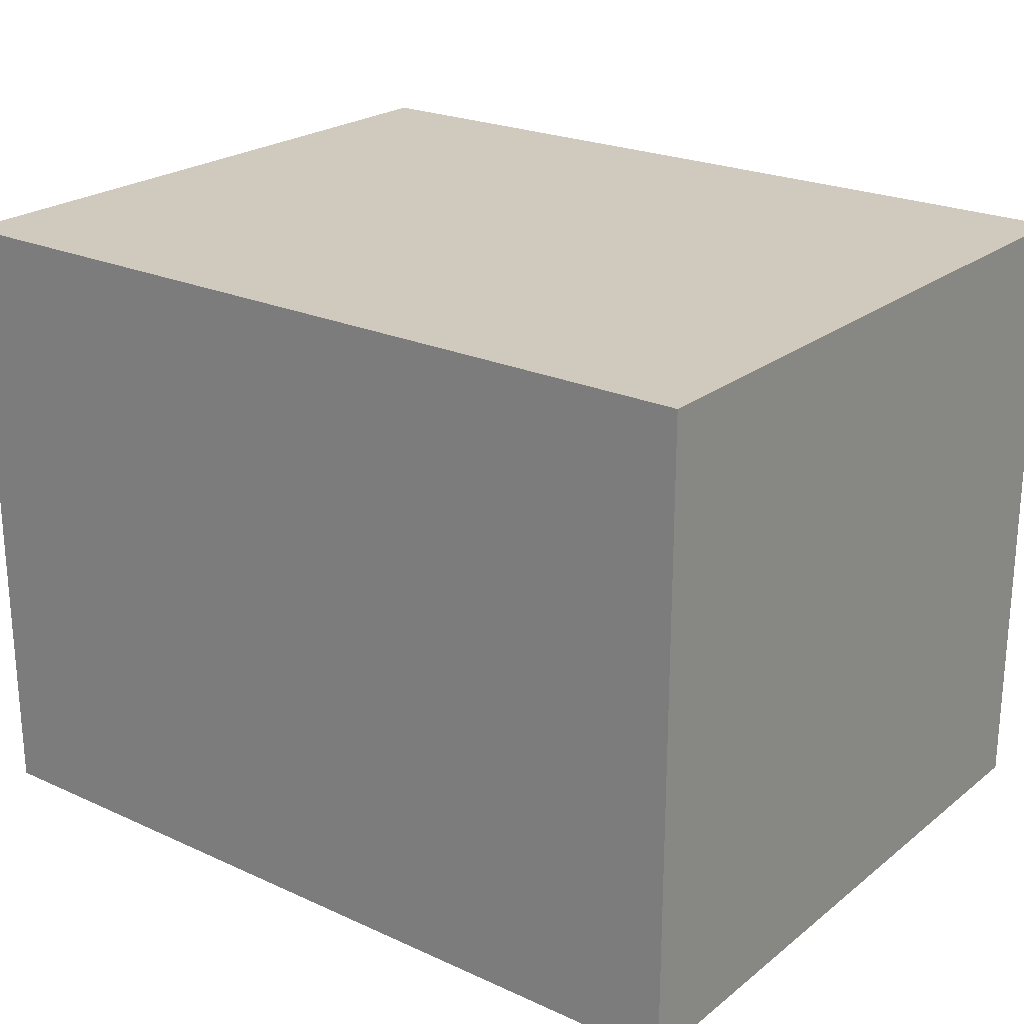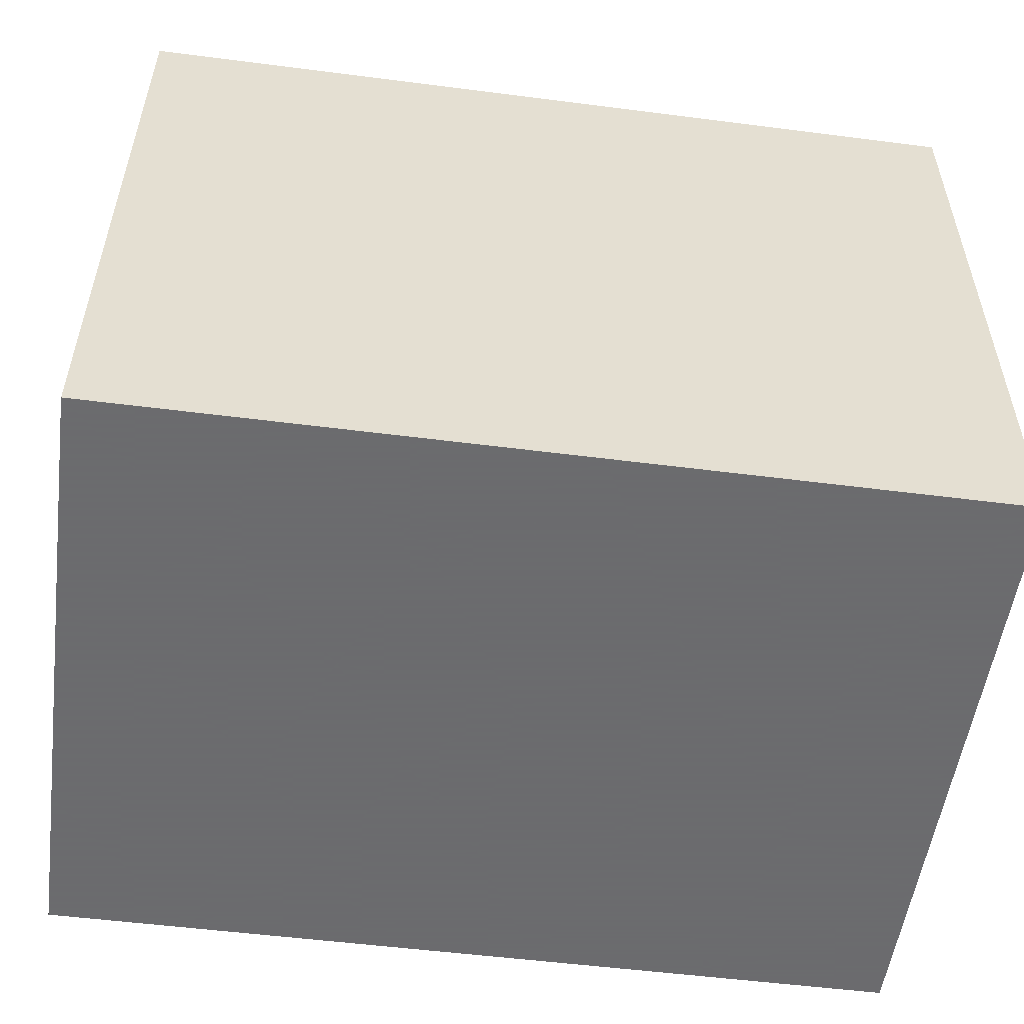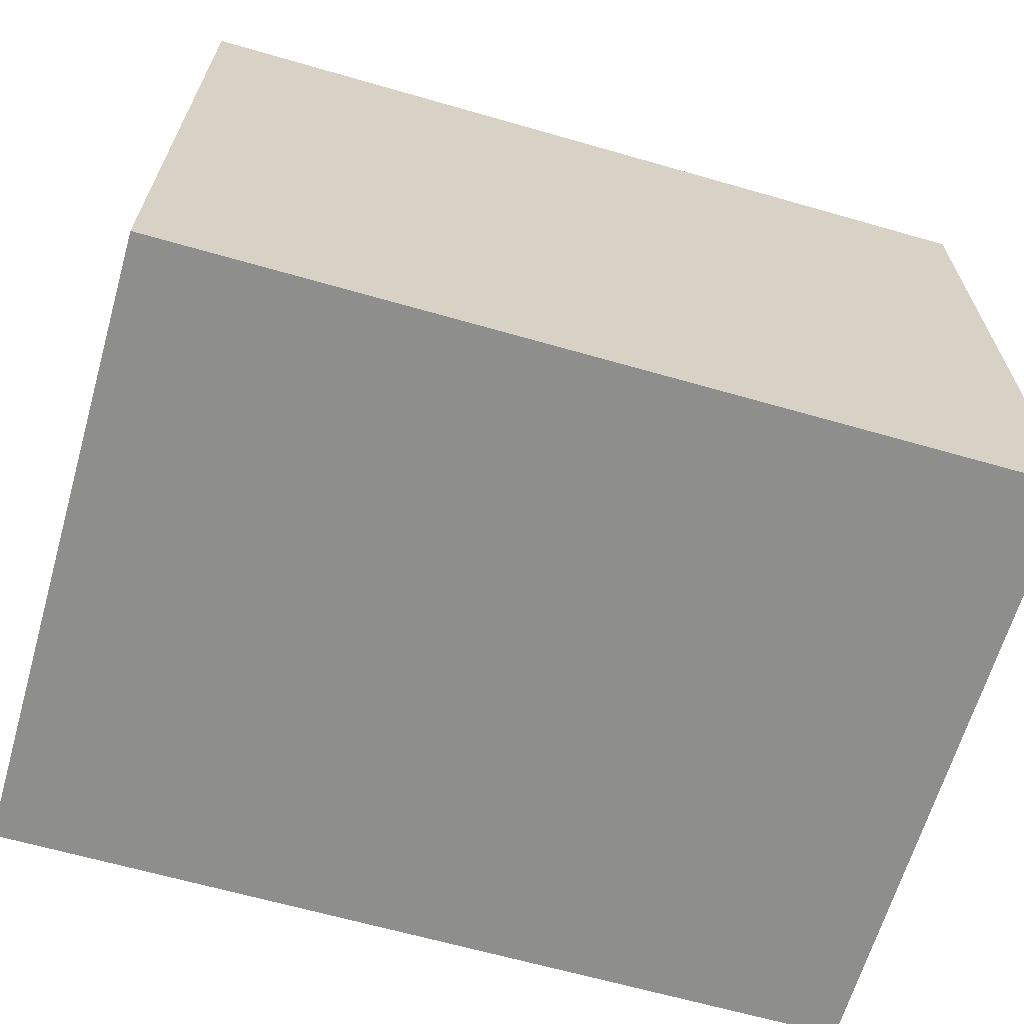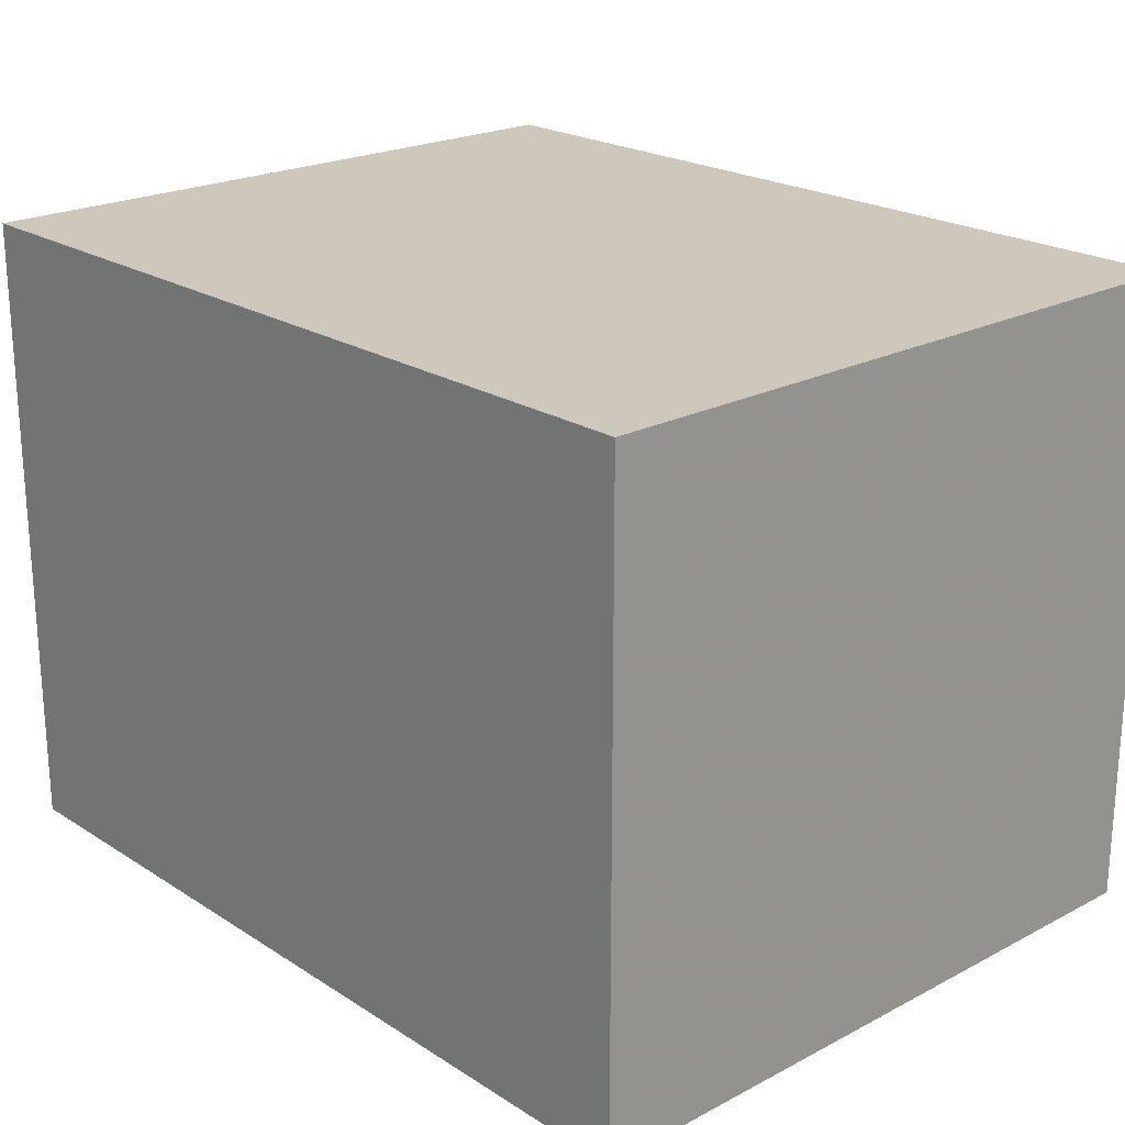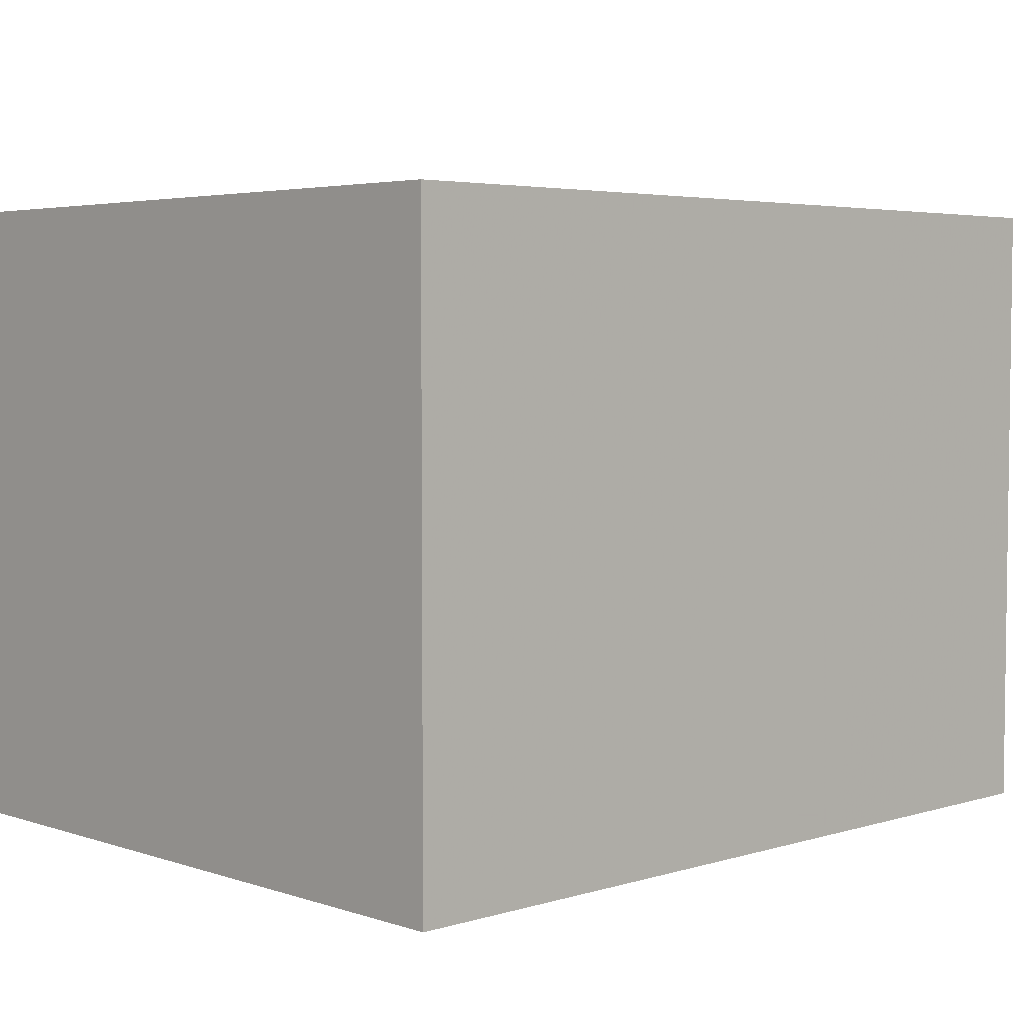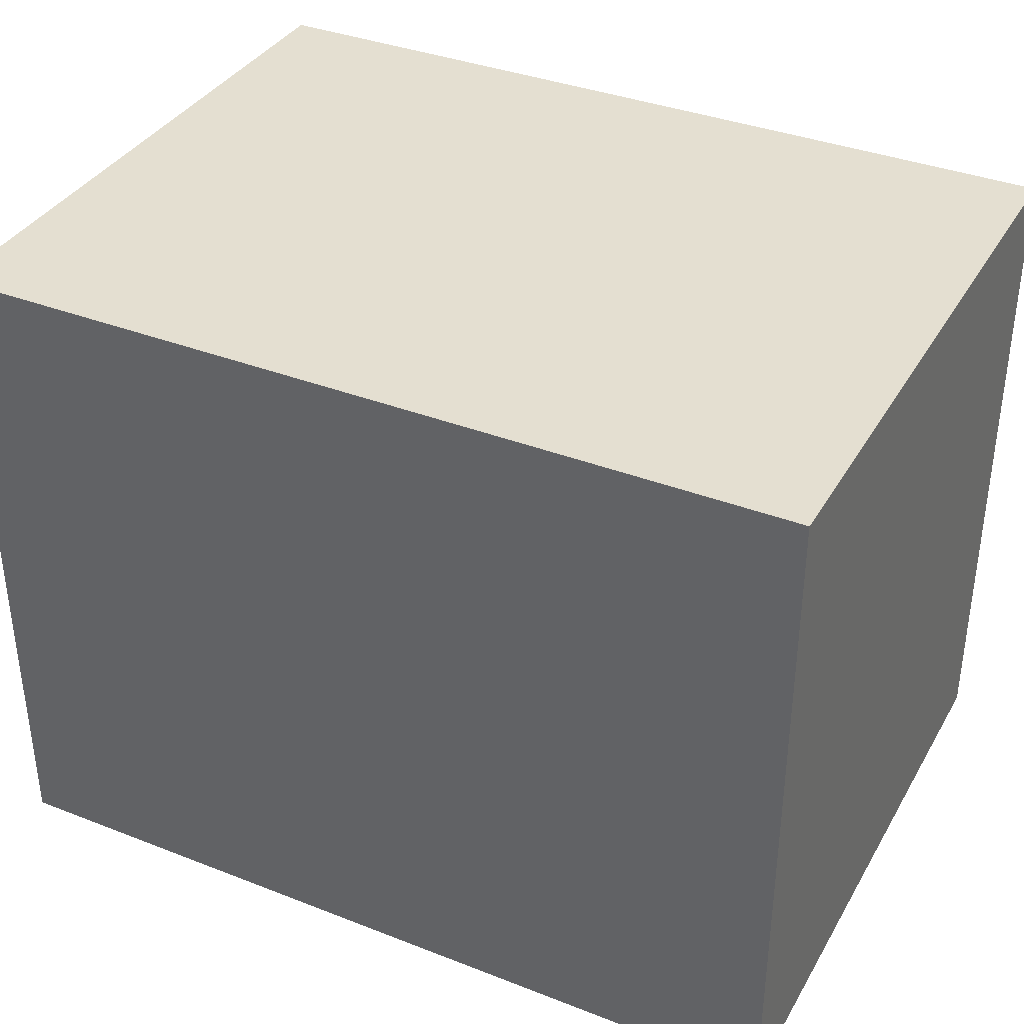
<metadata>
{"format":"obj","ext":"obj","renderer":"f3d","projection":"perspective","resolution":1024,"background":"white","views":[{"elev":23.1,"azim":-142.4,"up":"+Z"},{"elev":-53.5,"azim":172.2,"up":"+Y"},{"elev":-64.9,"azim":163.9,"up":"+Y"},{"elev":21.8,"azim":-132.3,"up":"+Z"},{"elev":4.3,"azim":136.2,"up":"+Z"},{"elev":36.6,"azim":26.8,"up":"+Y"}]}
</metadata>
<code>
v 205 126.8 123.1
v 40.12 122.5 150
v 15 98.66 72.53
v 15 130.3 80.83
v 205 121 10
v 205 155 106.6
v 46.84 155 150
v 46.52 85.82 150
v 105 126.3 10
v 174.4 155 109.7
v 106.2 86.54 150
v 205 93.8 101.3
v 47.28 5 101.3
v 15 67.93 115.9
v 161.1 5 100.4
v 177 112.4 150
v 117.3 45.24 150
v 15 43.93 10
v 143.9 5 123.8
v 53.91 155 44.57
v 15 35.6 97.15
v 43.51 112.9 10
v 77.21 65.75 150
v 130.6 100.3 150
v 205 5 60.63
v 136.1 115.4 10
v 173.1 5 150
v 159.4 38.28 150
v 155.3 95.49 150
v 165.8 5 10
v 78.71 33.12 150
v 205 63.39 115.5
v 15 5 41.04
v 143.2 66.71 150
v 205 33.67 43.61
v 132.3 5 36.55
v 205 120.5 35.64
v 15 5 117.1
v 42.43 5 50.31
v 52.83 5 150
v 85.31 155 150
v 174.7 125.1 10
v 15 155 61.54
v 46.87 47.67 150
v 205 85.73 10
v 160.4 155 10
v 88.93 155 57.6
v 95.33 5 150
v 205 120.7 71.42
v 205 65.43 39.69
v 15 80.61 10
v 121.1 155 150
v 112.6 5 117.6
v 135.8 74.24 10
v 15 155 108.5
v 205 33.66 83.5
v 101.6 5 10
v 78.79 5 52.98
v 180.2 5 78.14
v 205 48.44 150
v 15 63.52 75.66
v 205 96.19 150
v 205 155 43.86
v 161.7 155 150
v 15 5 80.21
v 15 57.49 42.79
v 132.8 5 150
v 205 155 77.13
v 60.17 5 10
v 205 59.12 74.26
v 205 93.28 60.21
v 15 90.03 105.9
v 15 5 10
v 173.7 5 41.97
v 147.8 5 67.95
v 205 5 10
v 61.62 155 82.55
v 138.1 5 10
v 125.4 155 10
v 117.1 155 77.69
v 112.1 128.5 150
v 131 5 93.48
v 205 155 150
v 109.9 5 75.76
v 205 155 10
v 167.2 43.3 10
v 15 117.3 113.6
v 100.7 91.97 10
v 54.13 155 10
v 97.76 155 104.6
v 15 5 150
v 155.8 155 59.76
v 205 5 150
v 60.16 155 118.3
v 15 155 10
v 15 34.64 127.3
v 15 155 150
v 15 100.8 150
v 74.1 111.5 10
v 15 32.59 65.59
v 122 155 40.9
v 87.32 155 10
v 15 57.82 150
v 76.44 118.8 150
v 205 49.88 10
v 123.9 41.97 10
v 205 5 113.8
v 144.3 127 150
v 131.8 155 112.7
v 176.9 73.39 150
v 15 125.8 43.77
v 85.34 30.09 10
v 177.9 85.1 10
v 80.54 5 107.3
v 157.6 155 86.88
v 57.56 73.34 10
v 91.93 59.47 10
v 205 31.66 122.3
v 15 90.42 42.24
v 49.05 38.42 10
v 165.9 155 32.89
v 15 114.2 10
f 83 62 1
f 12 1 62
f 103 8 98
f 93 118 60
f 107 118 93
f 111 3 4
f 5 37 45
f 2 104 7
f 7 41 94
f 103 44 8
f 79 9 102
f 27 28 67
f 27 67 19
f 106 86 78
f 74 75 36
f 84 36 75
f 5 42 85
f 105 113 45
f 100 21 61
f 66 100 61
f 113 105 86
f 90 109 80
f 30 86 76
f 92 80 115
f 68 6 49
f 63 85 121
f 87 4 3
f 91 44 103
f 4 43 111
f 117 120 116
f 51 116 18
f 64 83 10
f 14 21 96
f 6 10 83
f 91 96 38
f 46 26 79
f 47 80 101
f 109 115 80
f 43 4 55
f 57 36 58
f 75 82 84
f 71 12 70
f 13 114 40
f 113 86 54
f 13 40 38
f 59 15 75
f 59 107 15
f 83 16 62
f 120 18 116
f 53 82 19
f 89 95 20
f 33 65 100
f 43 20 95
f 38 96 21
f 48 40 114
f 89 22 95
f 29 108 24
f 31 23 44
f 110 28 60
f 16 110 62
f 23 8 44
f 34 17 28
f 37 63 49
f 85 37 5
f 78 30 36
f 91 38 40
f 70 56 35
f 74 36 30
f 54 26 113
f 60 62 110
f 25 56 107
f 39 13 65
f 98 14 103
f 41 81 52
f 97 7 55
f 111 119 3
f 73 120 69
f 79 102 101
f 59 74 25
f 29 110 16
f 106 54 86
f 24 11 34
f 17 34 11
f 52 90 41
f 118 56 32
f 98 8 2
f 108 52 81
f 50 45 71
f 108 16 64
f 31 44 40
f 45 113 5
f 71 49 12
f 99 88 116
f 112 69 120
f 91 40 44
f 99 116 22
f 77 47 20
f 32 60 118
f 100 66 33
f 25 76 35
f 11 23 17
f 75 15 82
f 68 115 10
f 105 35 76
f 122 51 119
f 46 42 26
f 6 1 49
f 38 65 13
f 114 58 84
f 109 90 52
f 84 58 36
f 11 104 23
f 114 13 58
f 97 98 2
f 8 23 104
f 76 86 105
f 9 79 26
f 85 63 37
f 25 107 59
f 47 101 102
f 72 14 98
f 28 27 60
f 104 81 41
f 81 24 108
f 66 119 51
f 69 57 58
f 25 74 76
f 62 60 32
f 72 87 3
f 78 36 57
f 58 39 69
f 97 87 98
f 19 15 27
f 59 75 74
f 92 101 80
f 67 53 19
f 122 22 51
f 72 61 14
f 18 66 51
f 97 2 7
f 65 33 39
f 104 2 8
f 18 33 66
f 31 17 23
f 32 70 12
f 48 31 40
f 73 33 18
f 62 32 12
f 46 79 121
f 91 103 96
f 41 7 104
f 57 69 112
f 117 116 88
f 48 53 67
f 94 77 55
f 67 17 48
f 26 88 9
f 49 71 37
f 9 99 102
f 63 92 68
f 72 98 87
f 37 71 45
f 22 89 99
f 39 58 13
f 52 108 64
f 42 113 26
f 119 61 3
f 115 109 10
f 72 3 61
f 33 73 39
f 102 89 20
f 34 29 24
f 101 92 121
f 31 48 17
f 112 106 57
f 106 117 54
f 118 107 56
f 30 78 86
f 94 41 90
f 83 1 6
f 105 45 50
f 112 117 106
f 42 5 113
f 93 60 27
f 50 35 105
f 69 39 73
f 18 120 73
f 38 21 65
f 95 111 43
f 96 103 14
f 115 68 92
f 47 77 90
f 64 10 109
f 110 34 28
f 94 90 77
f 24 81 11
f 54 88 26
f 21 100 65
f 21 14 61
f 122 95 22
f 43 55 77
f 48 114 53
f 104 11 81
f 88 54 117
f 97 55 87
f 78 57 106
f 68 10 6
f 101 121 79
f 64 109 52
f 12 49 1
f 46 121 85
f 83 64 16
f 66 61 119
f 68 49 63
f 110 29 34
f 82 53 84
f 30 76 74
f 29 16 108
f 107 27 15
f 89 102 99
f 35 56 25
f 93 27 107
f 17 67 28
f 70 32 56
f 90 80 47
f 35 50 70
f 51 22 116
f 46 85 42
f 71 70 50
f 15 19 82
f 114 84 53
f 94 55 7
f 4 87 55
f 117 112 120
f 122 111 95
f 119 111 122
f 99 9 88
f 102 20 47
f 77 20 43
f 63 121 92

</code>
